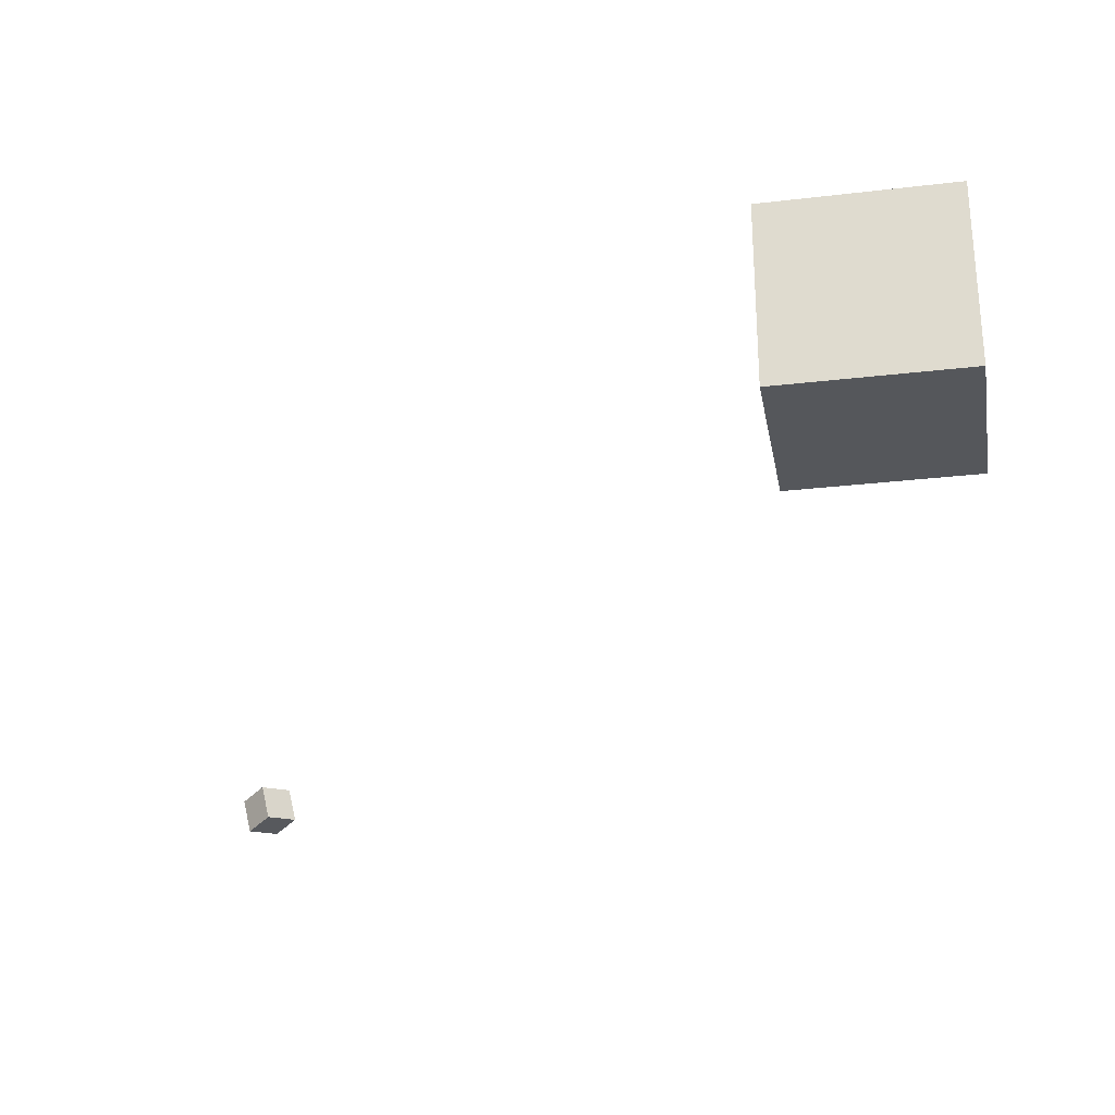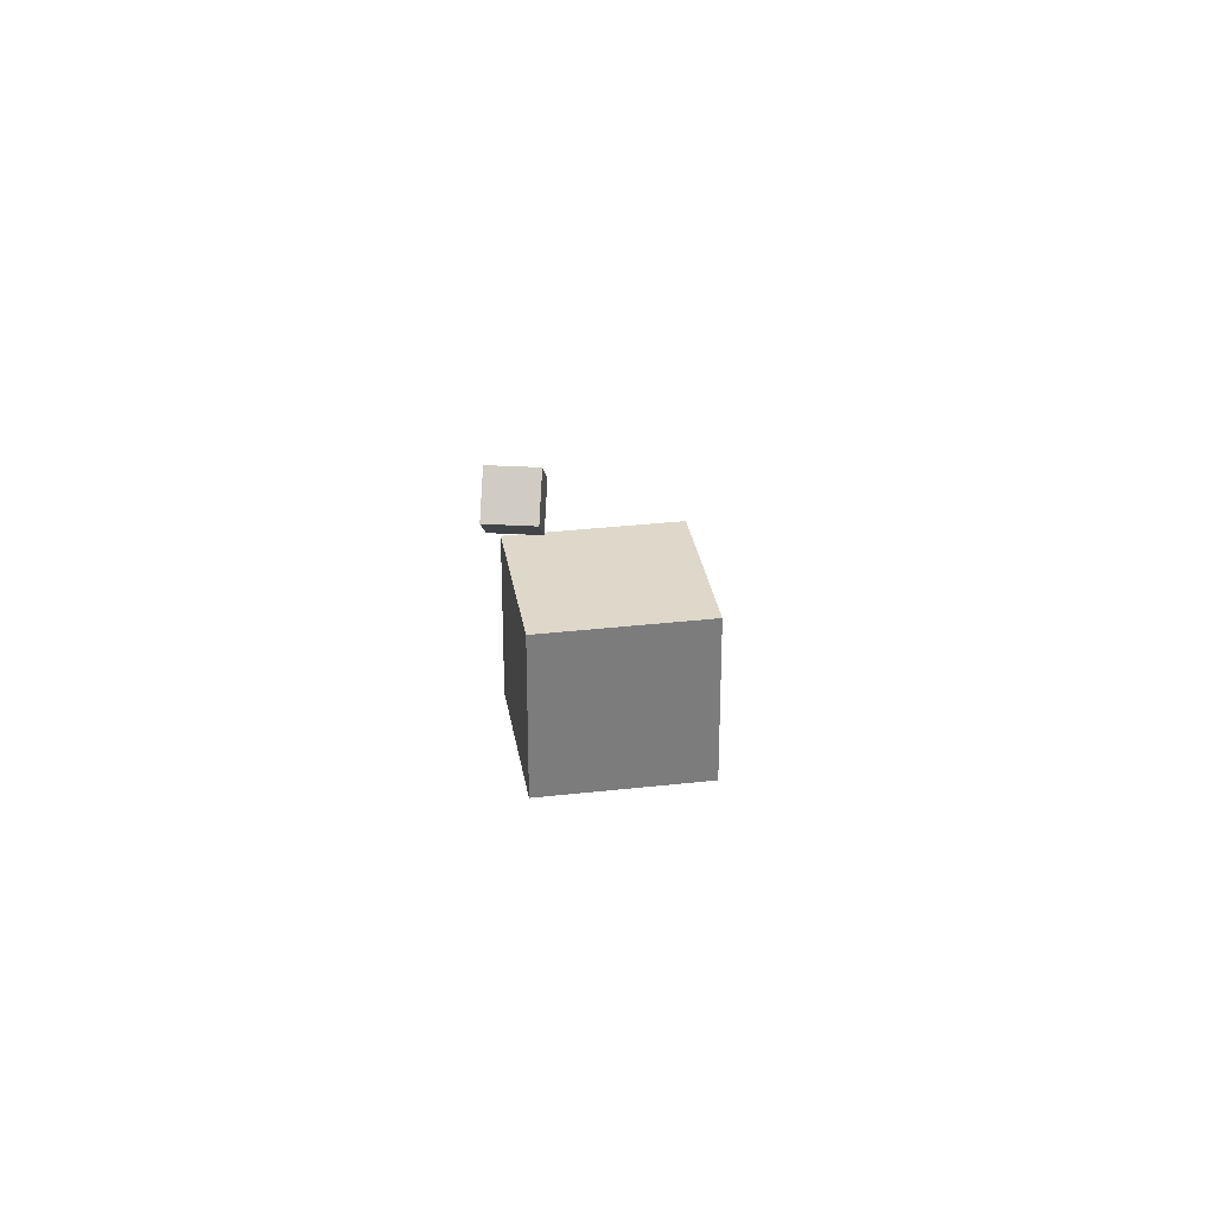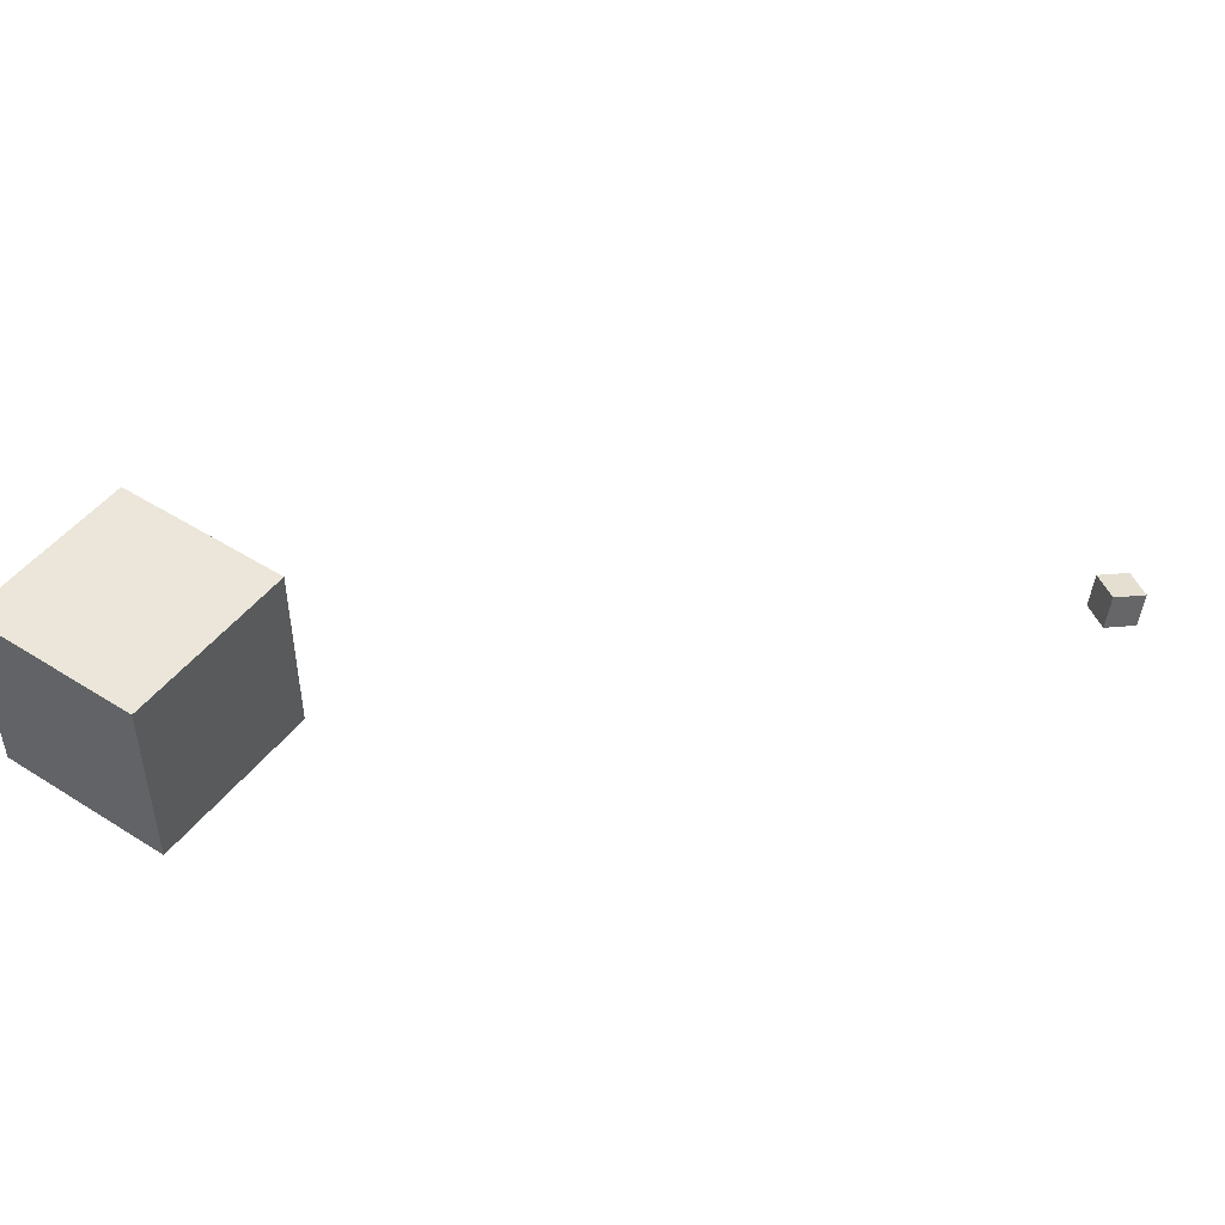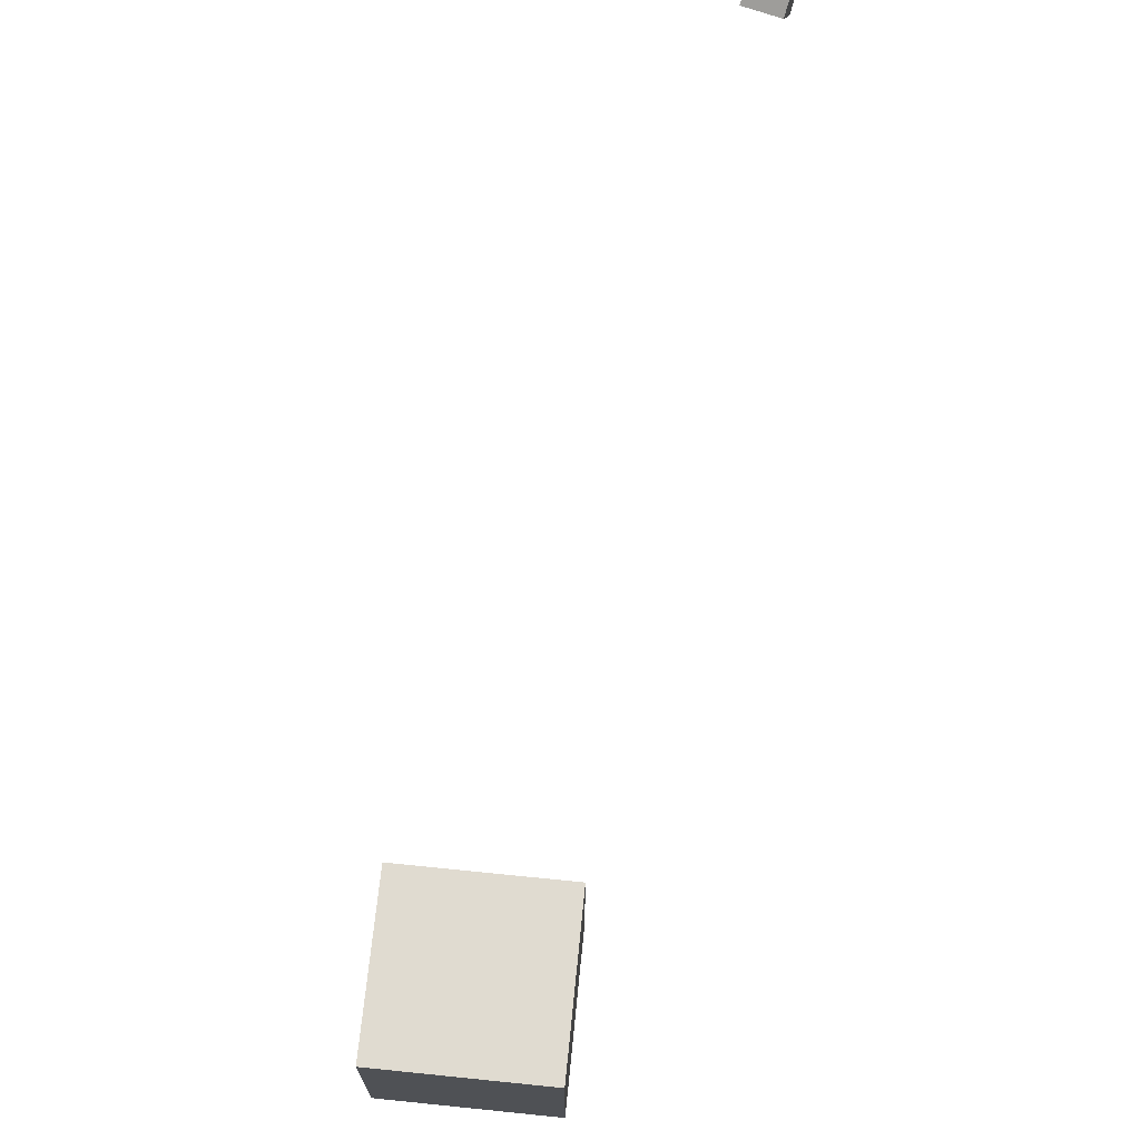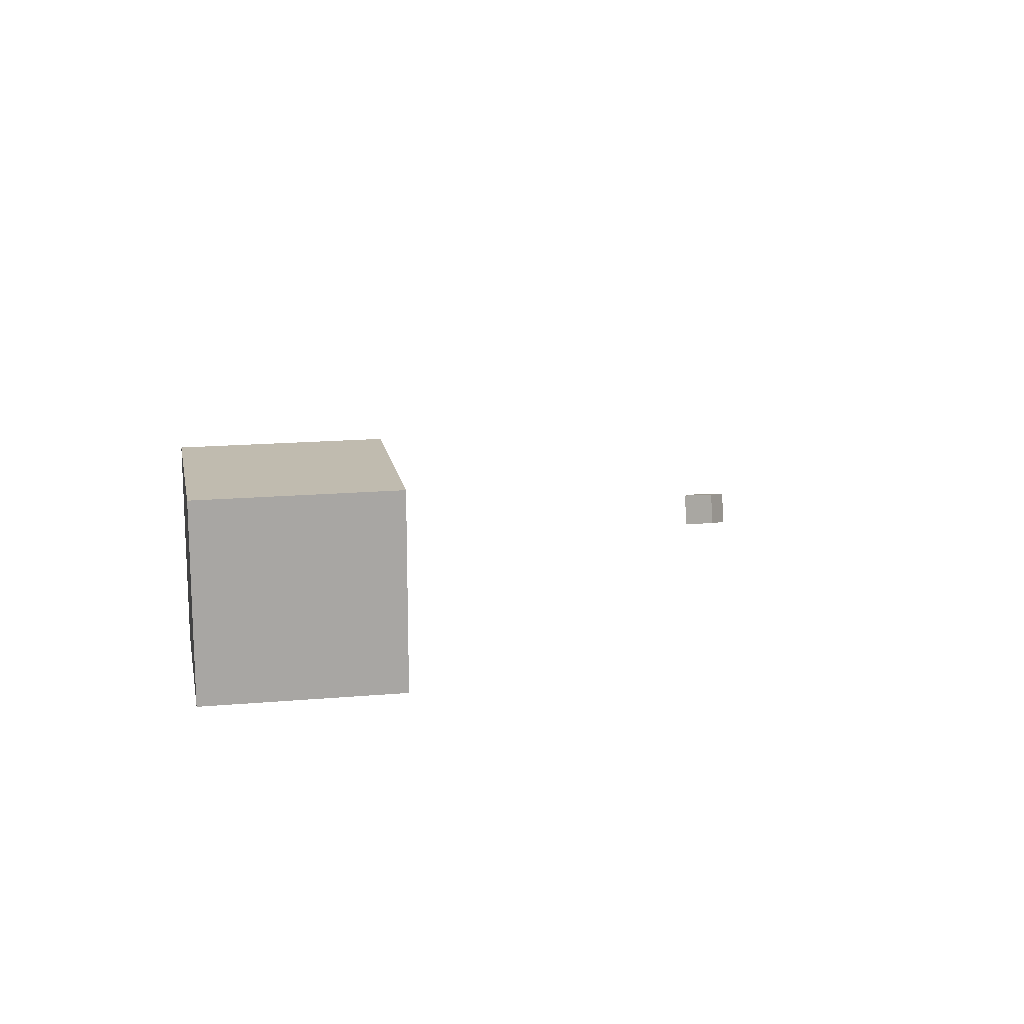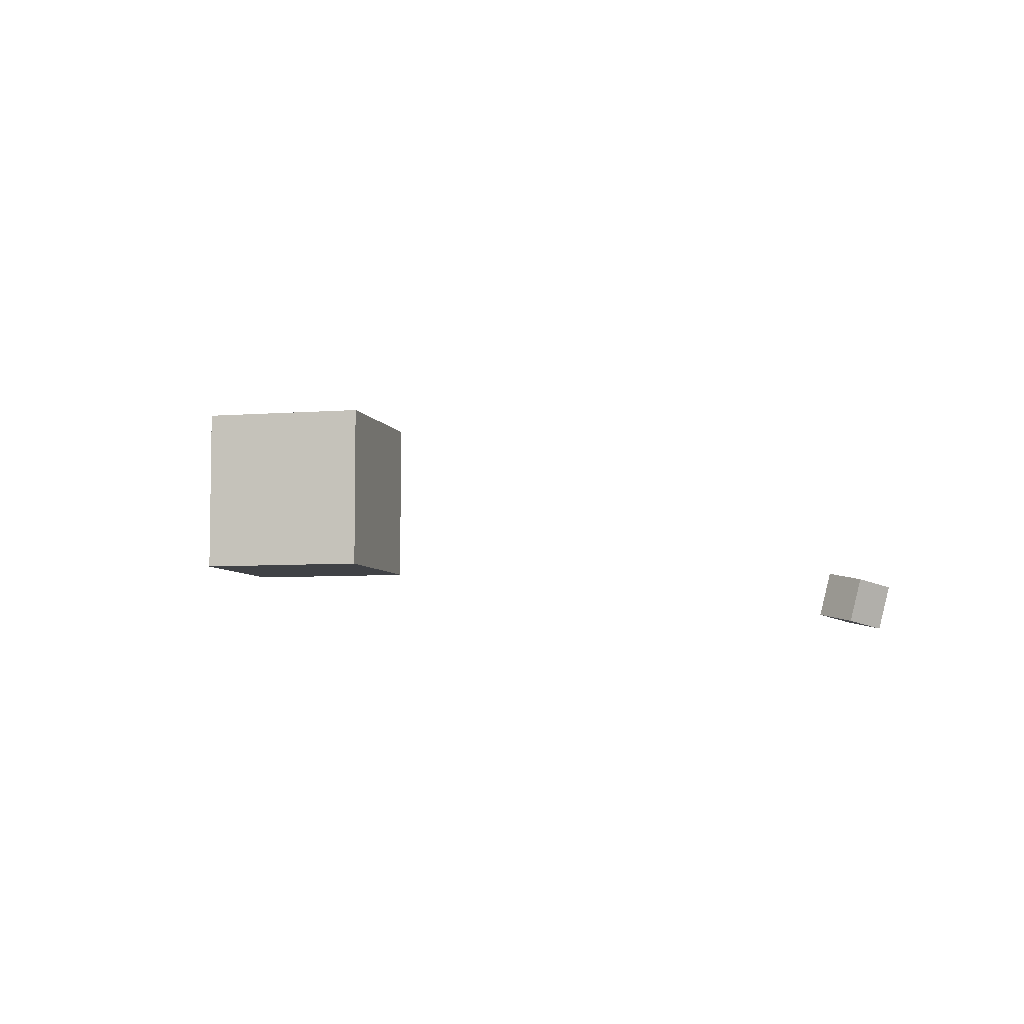
<metadata>
{"format":"obj","ext":"obj","renderer":"f3d","projection":"perspective","resolution":1024,"background":"white","views":[{"elev":-26.7,"azim":-169.6,"up":"+Y"},{"elev":31.6,"azim":80.8,"up":"+Z"},{"elev":47.5,"azim":-54.6,"up":"+Y"},{"elev":69.8,"azim":-84.2,"up":"+Z"},{"elev":16.0,"azim":-100.4,"up":"+Y"},{"elev":-6.1,"azim":14.0,"up":"+Y"}]}
</metadata>
<code>
o Cube
v 1 -4.635 1
v 1 -4.635 -1
v 1 -6.635 1
v 1 -6.635 -1
v -1 -4.635 1
v -1 -4.635 -1
v -1 -6.635 1
v -1 -6.635 -1
f 7 6 8
f 2 8 6
f 1 4 2
f 7 5 6
f 2 4 8
f 1 3 4
f 5 3 1
f 5 7 3
f 3 8 4
f 3 7 8
f 5 2 6
f 5 1 2
o CameraBox
v 7.701 -7.736 6.099
v 8.005 -7.811 6.348
v 7.459 -7.677 6.412
v 7.763 -7.752 6.661
v 7.797 -7.348 6.099
v 8.101 -7.423 6.348
v 7.555 -7.289 6.412
v 7.859 -7.363 6.661
f 10 11 9
f 16 13 15
f 14 9 13
f 12 14 16
f 10 12 11
f 16 14 13
f 14 10 9
f 12 10 14
f 15 9 11
f 15 13 9
f 12 15 11
f 12 16 15

</code>
